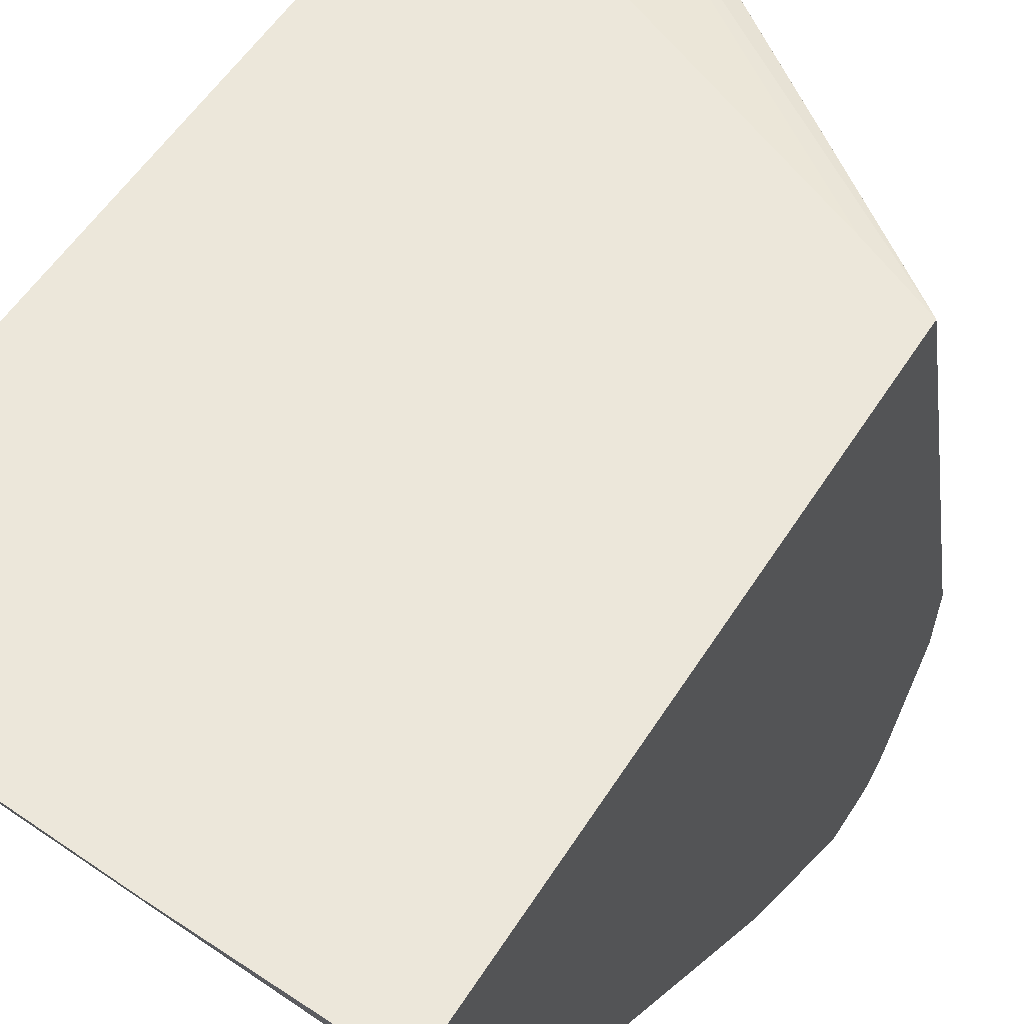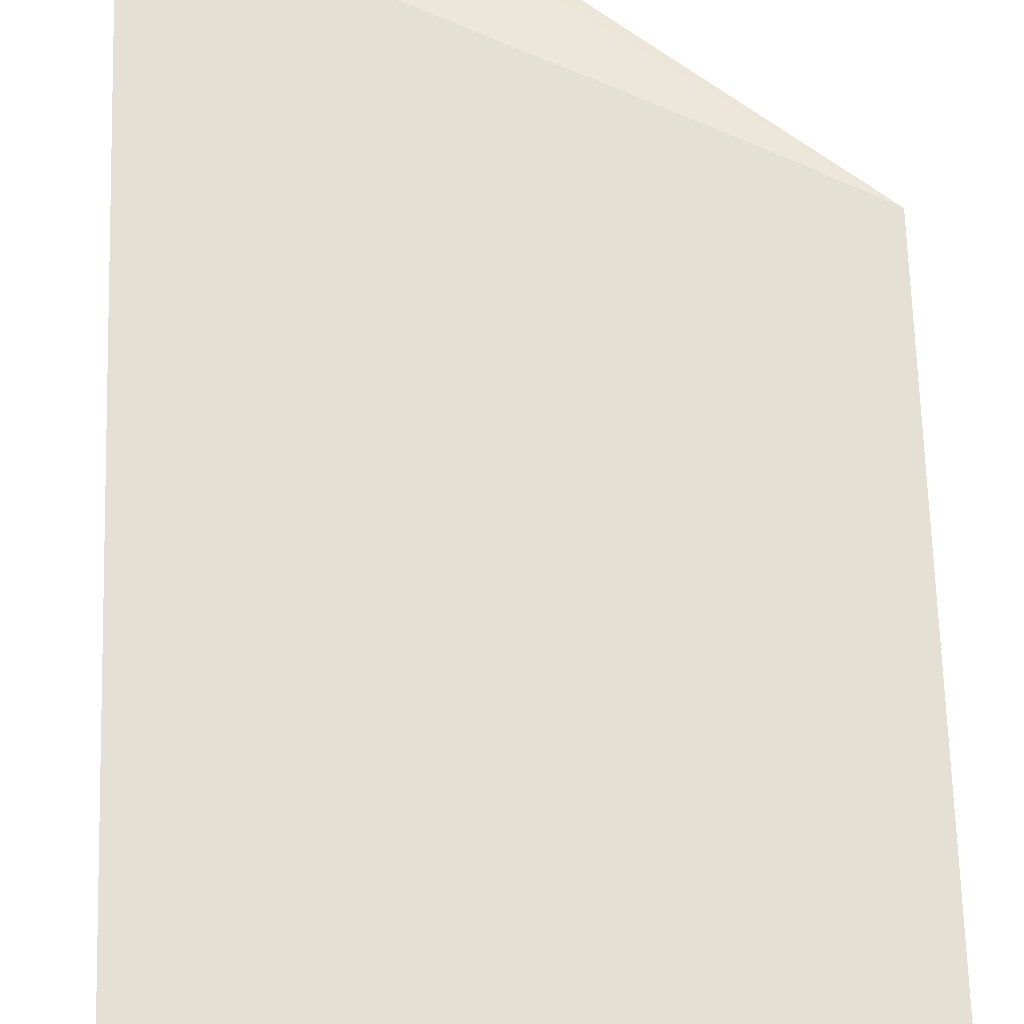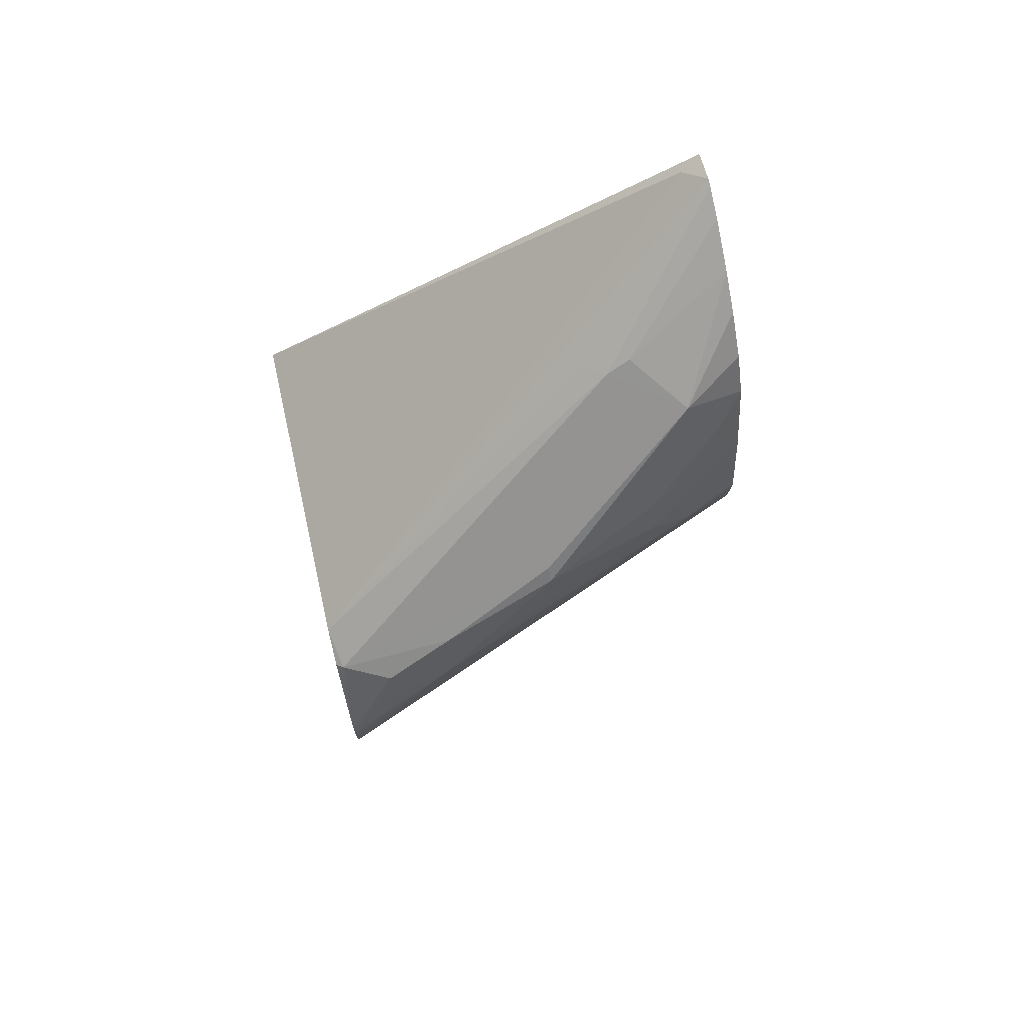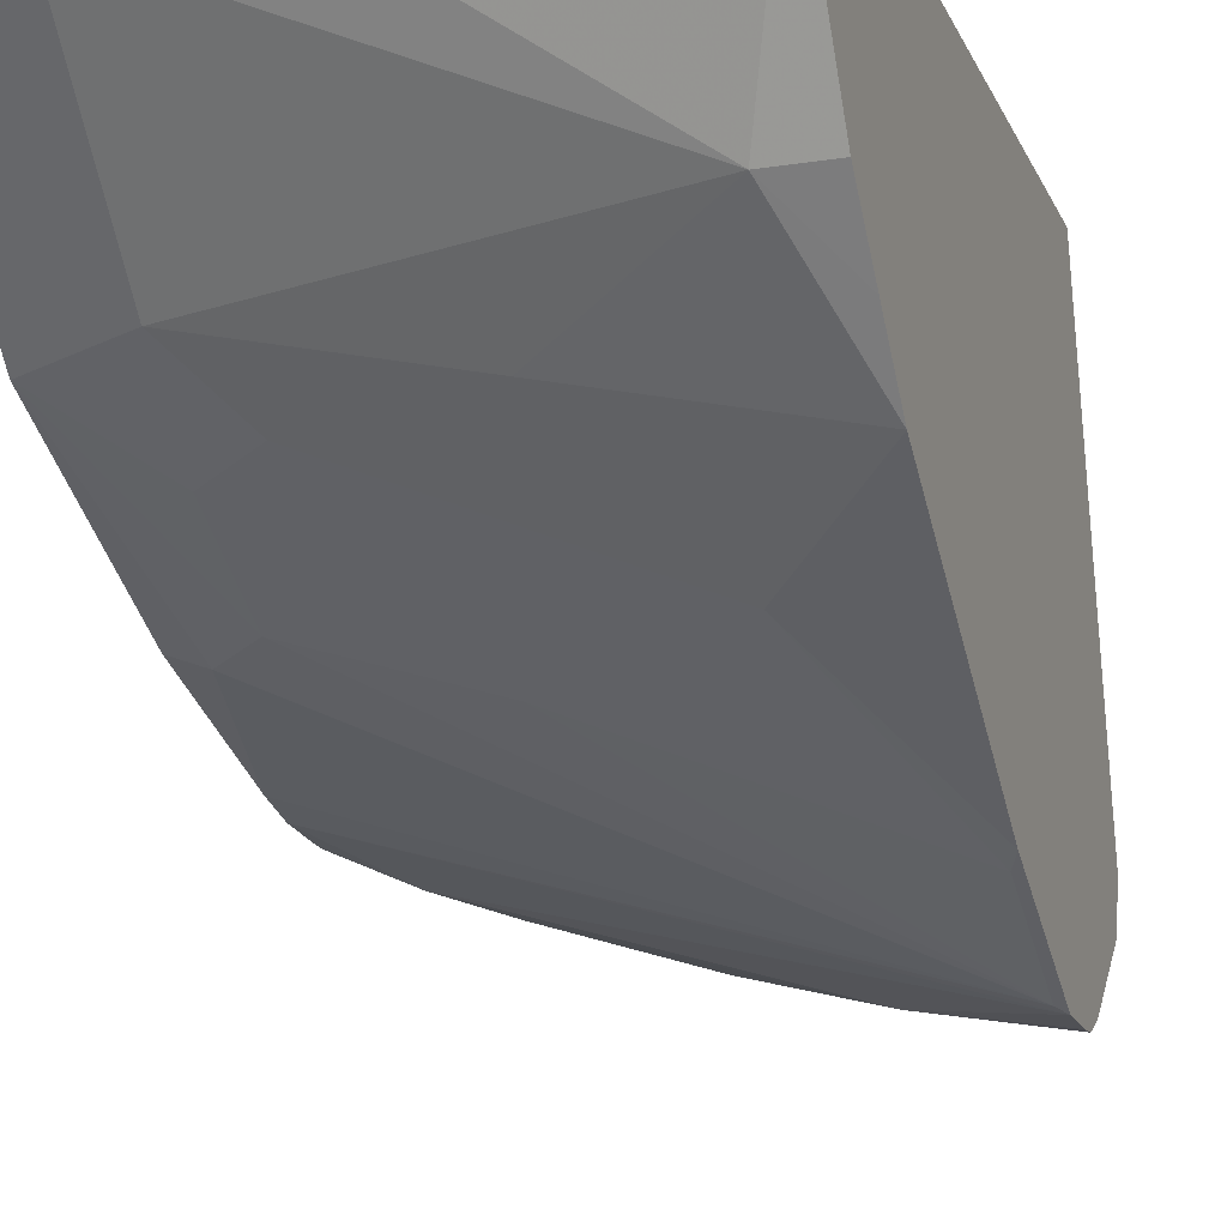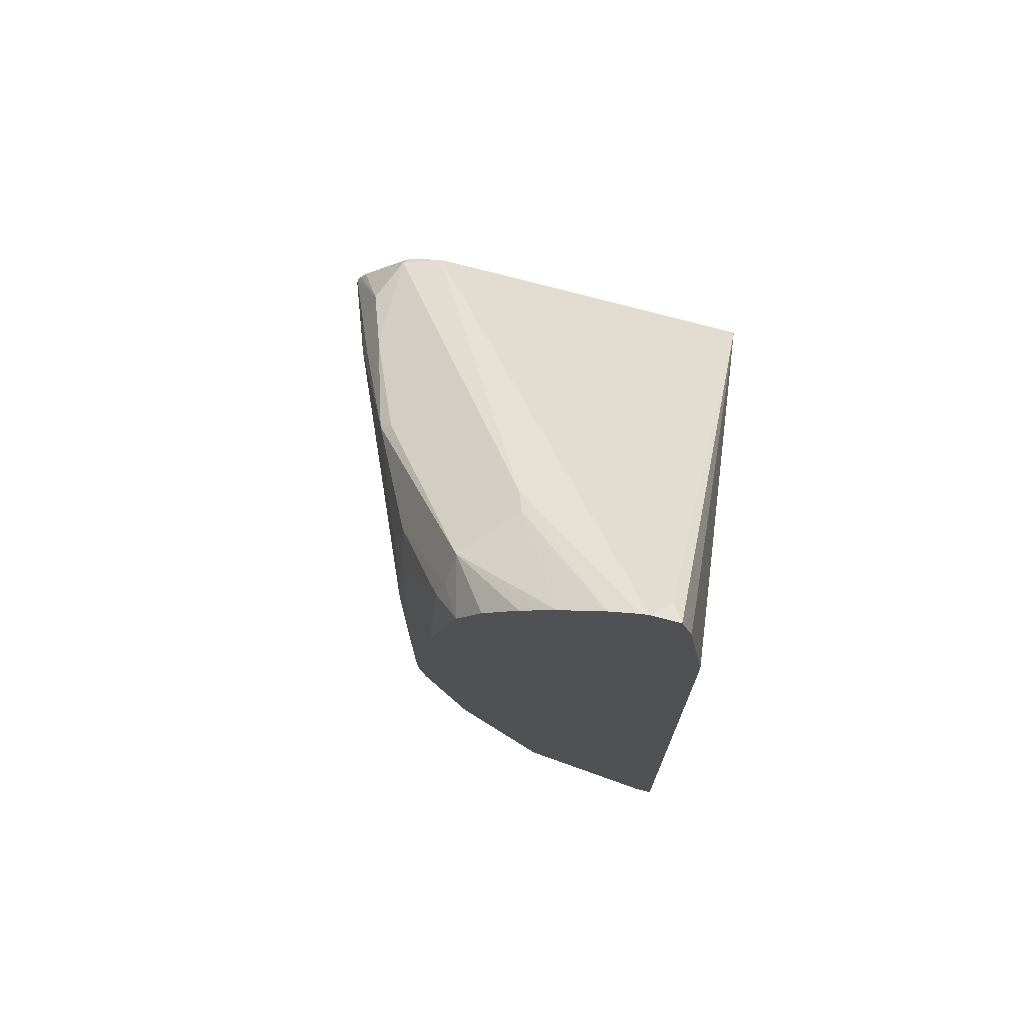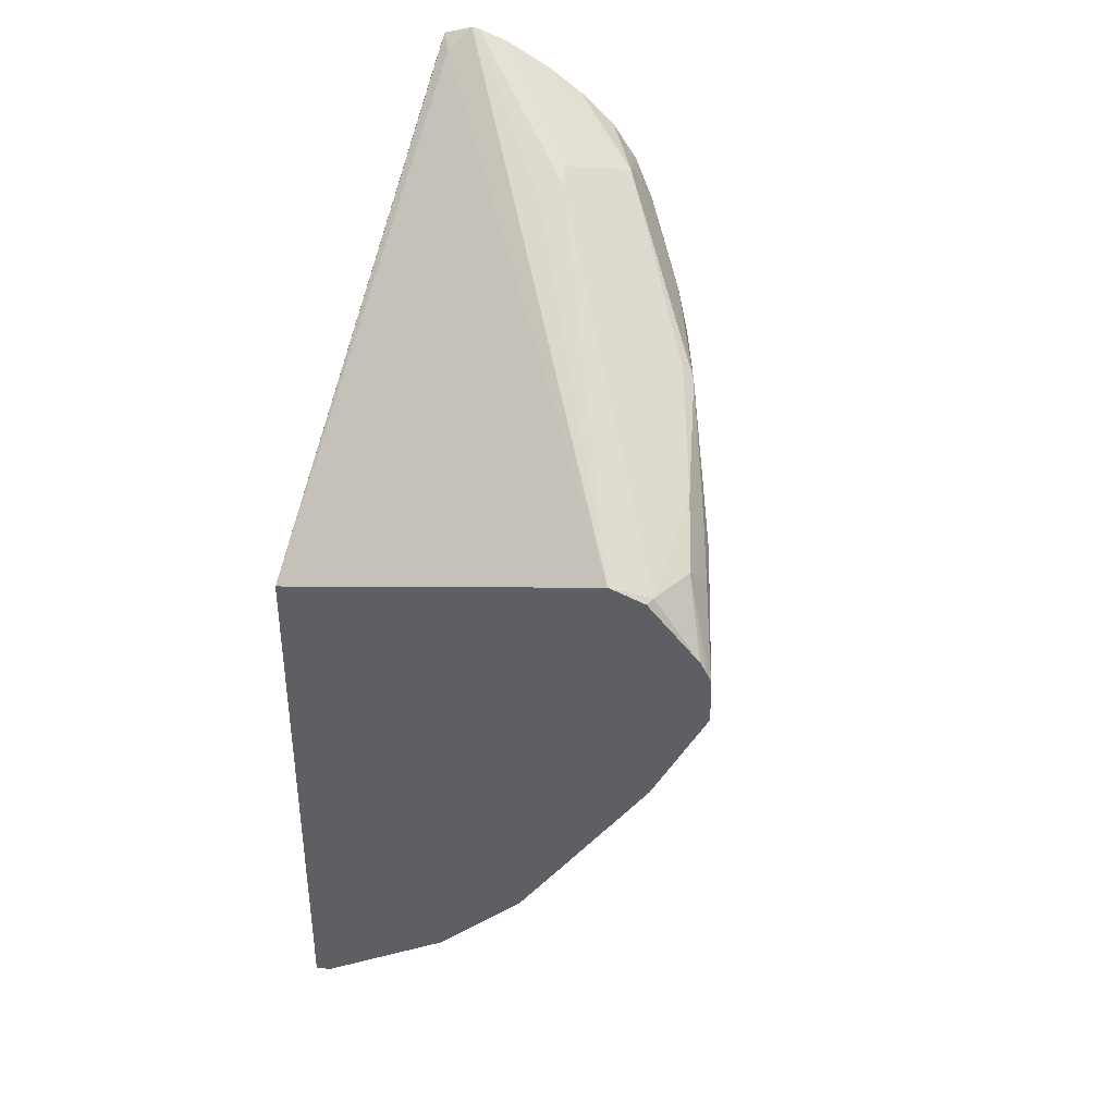
<metadata>
{"format":"obj","ext":"obj","renderer":"f3d","projection":"perspective","resolution":1024,"background":"white","views":[{"elev":50.5,"azim":30.4,"up":"+Z"},{"elev":66.0,"azim":-1.7,"up":"+Z"},{"elev":76.6,"azim":166.8,"up":"+Y"},{"elev":-17.5,"azim":17.5,"up":"+Z"},{"elev":72.2,"azim":-80.7,"up":"+Y"},{"elev":38.5,"azim":106.9,"up":"+Y"}]}
</metadata>
<code>
v -0.1505 0.1701 -0.5026
v -0.1505 0.173 -0.509
v -0.1191 0.157 -0.5088
v -0.1203 0.1558 -0.5026
v -0.1505 0.4228 -0.5026
v -0.1505 0.1892 -0.5253
v -0.1191 0.2057 -0.5575
v -0.005417 0.1732 -0.5575
v -0.05413 0.157 -0.525
v 0.01053 0.1408 -0.5087
v -0.04911 0.1458 -0.5026
v -0.1129 0.1539 -0.5026
v -0.01342 0.3531 -0.5026
v -0.1505 0.4649 -0.5093
v -0.1505 0.2217 -0.5577
v -0.138 0.2192 -0.5602
v -0.1028 0.2219 -0.5737
v -0.05413 0.2057 -0.5737
v 0.01053 0.1732 -0.5575
v 0.01053 0.2058 -0.5898
v 0.01053 0.1895 -0.5737
v 0.01053 0.1392 -0.5026
v 0.01053 0.3403 -0.5026
v -0.1505 0.4771 -0.5134
v -0.1505 0.2444 -0.5675
v -0.138 0.2842 -0.5927
v -0.1218 0.2679 -0.5927
v -0.1218 0.2355 -0.5764
v -0.0379 0.2219 -0.59
v -0.02165 0.2382 -0.6062
v 0.01053 0.2306 -0.6065
v 0.01053 0.3682 -0.6223
v -0.1434 0.4736 -0.5169
v -0.1505 0.4806 -0.5239
v -0.1505 0.2899 -0.5869
v 0.008106 0.3166 -0.6576
v -0.1505 0.341 -0.6008
v -0.07306 0.2679 -0.6089
v 0.008106 0.2842 -0.6414
v -0.0406 0.2517 -0.6089
v 0.01053 0.2793 -0.639
v 0.01053 0.3681 -0.6228
v -0.1055 0.4465 -0.5724
v -0.09741 0.4425 -0.5663
v -0.1505 0.4803 -0.5268
v 0.01053 0.3191 -0.6588
v 0.01053 0.3117 -0.6552
v -0.1505 0.3529 -0.6032
v 0.01053 0.3641 -0.6355
v 0.008106 0.3653 -0.6373
v -0.07306 0.4019 -0.6251
v -0.1299 0.4438 -0.59
v -0.1137 0.4506 -0.5704
v -0.1505 0.4771 -0.5371
v -0.1299 0.3755 -0.613
v -0.02978 0.3599 -0.6468
v 0.01053 0.3316 -0.6588
v -0.1505 0.3677 -0.6038
v 0.01053 0.3438 -0.6544
v -0.008128 0.3653 -0.6454
v -0.03248 0.3789 -0.6387
v -0.07306 0.3978 -0.6292
v -0.138 0.4344 -0.5927
v -0.1505 0.4375 -0.5864
v -0.1505 0.45 -0.5777
v -0.1505 0.4609 -0.5652
v -0.1505 0.4647 -0.5595
v -0.1505 0.469 -0.553
v -0.1137 0.408 -0.613
v -0.1505 0.372 -0.6038
v -0.138 0.3775 -0.6089
v -0.1245 0.3951 -0.6116
v -0.1137 0.3897 -0.617
v -0.03248 0.3681 -0.6441
v -0.01624 0.3572 -0.6495
v 0.01053 0.3365 -0.6584
v 0.01053 0.3397 -0.6568
v -0.1407 0.4276 -0.5954
v -0.1505 0.4036 -0.5967
v -0.1218 0.41 -0.6089
v -0.1505 0.3902 -0.5997
f 43 53 54
f 43 52 53
f 43 51 52
f 50 59 60
f 42 49 50
f 39 47 41
f 42 50 43
f 43 54 45
f 49 59 50
f 43 50 51
f 46 48 55
f 46 55 56
f 46 56 57
f 48 58 55
f 36 48 46
f 43 45 44
f 36 37 48
f 26 36 27
f 36 47 39
f 50 60 61
f 25 35 26
f 26 35 37
f 26 37 36
f 27 36 38
f 27 38 28
f 28 38 39
f 36 39 38
f 30 40 39
f 30 41 31
f 32 42 43
f 32 43 44
f 32 44 45
f 32 45 34
f 32 34 33
f 36 46 47
f 30 39 41
f 50 61 51
f 71 79 72
f 51 61 62
f 60 77 76
f 60 76 75
f 61 75 74
f 61 74 62
f 62 73 69
f 63 78 64
f 63 69 78
f 60 75 61
f 64 78 79
f 69 72 80
f 69 80 78
f 70 81 71
f 71 81 79
f 24 33 34
f 72 79 78
f 72 78 80
f 69 73 72
f 59 77 60
f 56 62 74
f 56 73 62
f 52 63 64
f 52 64 65
f 52 65 66
f 52 66 67
f 52 67 68
f 52 68 53
f 52 62 69
f 52 69 63
f 53 68 54
f 55 58 70
f 55 70 71
f 55 71 72
f 55 72 73
f 55 73 56
f 56 74 75
f 56 75 76
f 56 76 57
f 51 62 52
f 23 33 24
f 28 39 40
f 20 30 31
f 1 81 70
f 1 70 58
f 1 58 48
f 1 48 37
f 1 37 35
f 1 35 25
f 1 25 15
f 1 79 81
f 1 15 6
f 2 6 7
f 2 7 3
f 3 8 9
f 3 9 10
f 3 10 11
f 3 11 12
f 3 12 4
f 1 6 2
f 3 7 8
f 1 64 79
f 1 66 65
f 23 32 33
f 1 2 3
f 1 3 4
f 1 4 12
f 1 12 11
f 1 11 22
f 1 22 23
f 1 65 64
f 1 23 13
f 1 5 14
f 1 14 24
f 1 24 34
f 1 34 45
f 1 45 54
f 1 54 68
f 1 68 67
f 1 13 5
f 5 13 14
f 1 67 66
f 7 15 16
f 10 59 49
f 10 49 42
f 10 42 32
f 10 32 23
f 10 23 22
f 13 23 14
f 14 23 24
f 10 77 59
f 15 26 27
f 15 28 16
f 17 28 40
f 17 40 30
f 17 30 29
f 18 29 20
f 6 15 7
f 20 29 30
f 15 27 28
f 10 76 77
f 15 25 26
f 10 46 57
f 7 16 28
f 7 28 17
f 10 57 76
f 7 17 29
f 7 29 18
f 7 18 8
f 8 10 9
f 8 18 20
f 8 20 21
f 8 19 10
f 8 21 19
f 10 22 11
f 10 19 21
f 10 47 46
f 10 21 20
f 10 20 31
f 10 31 41
f 10 41 47

</code>
